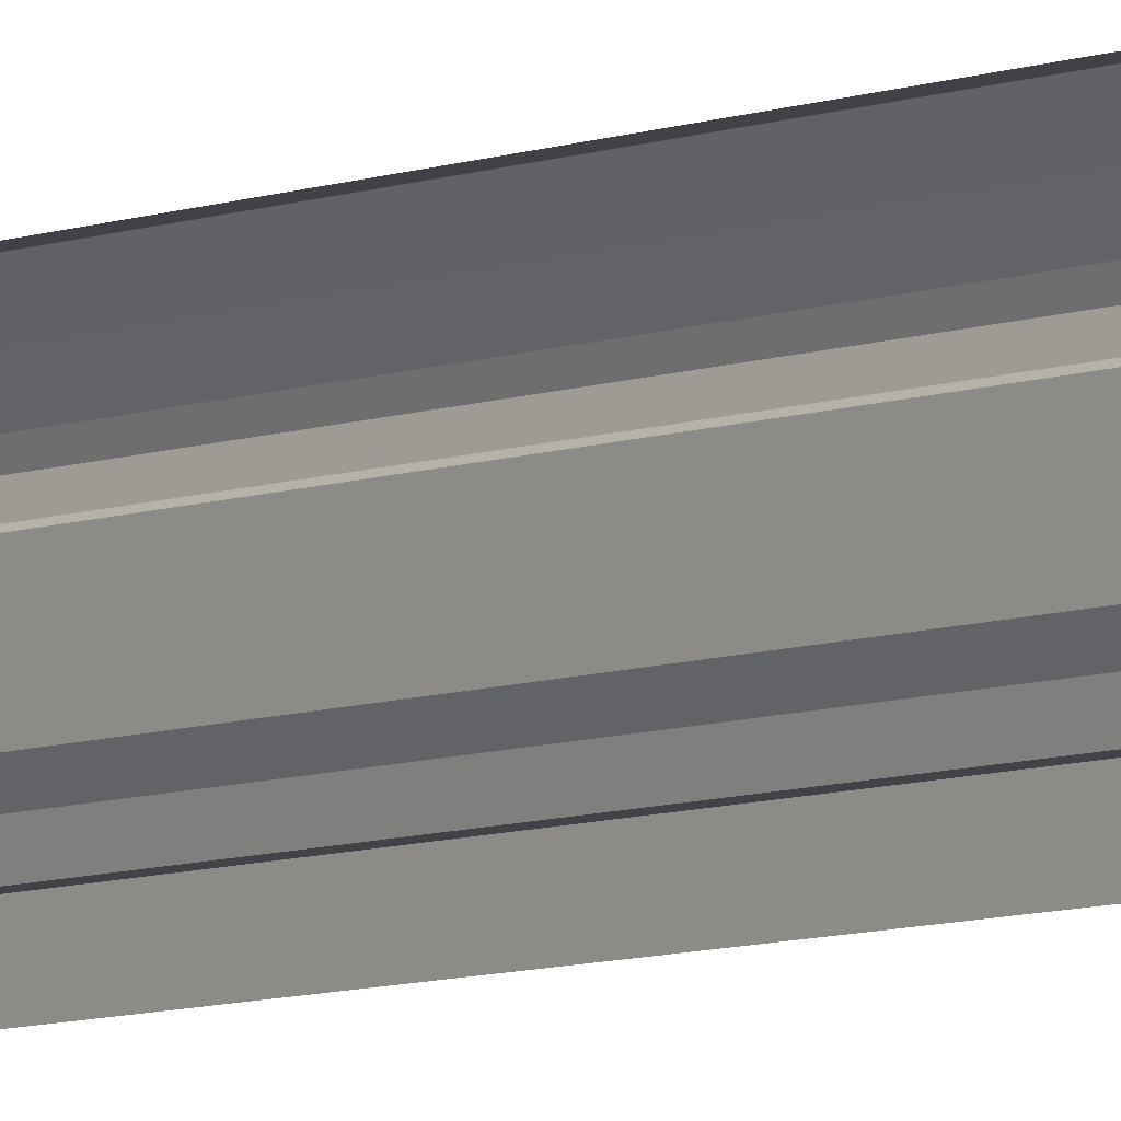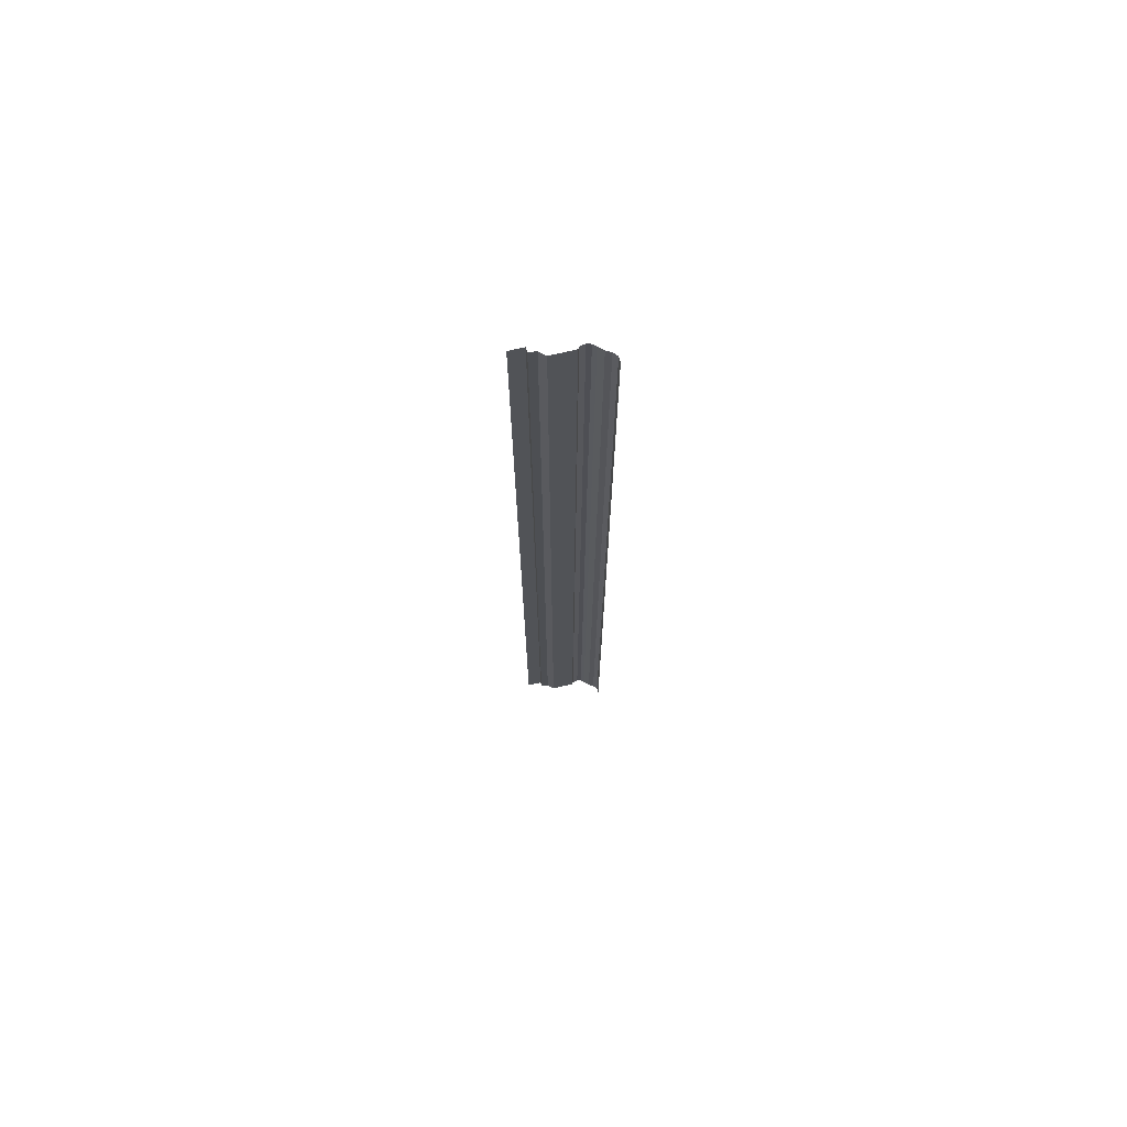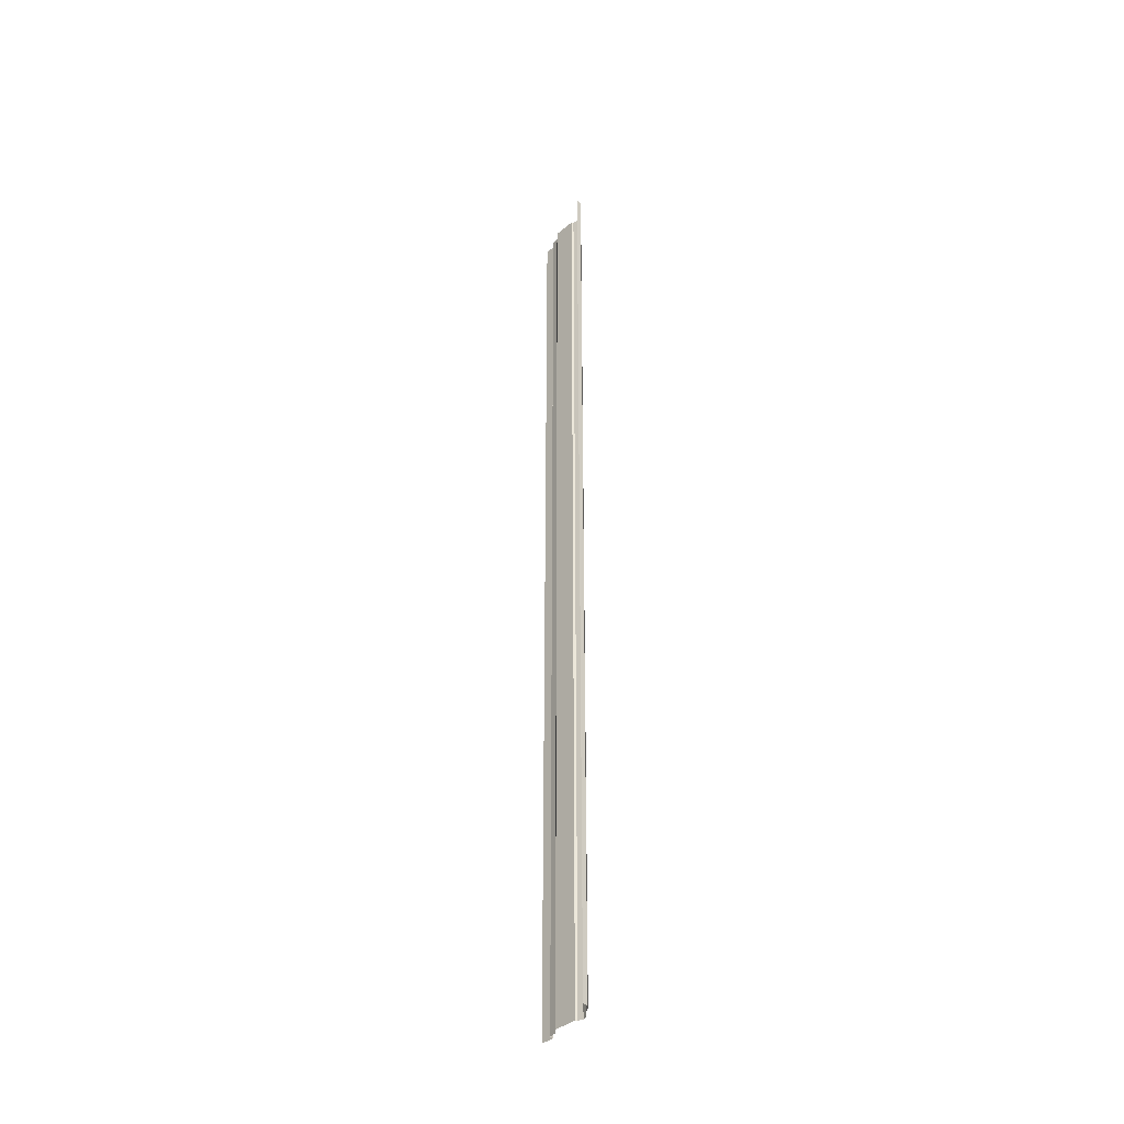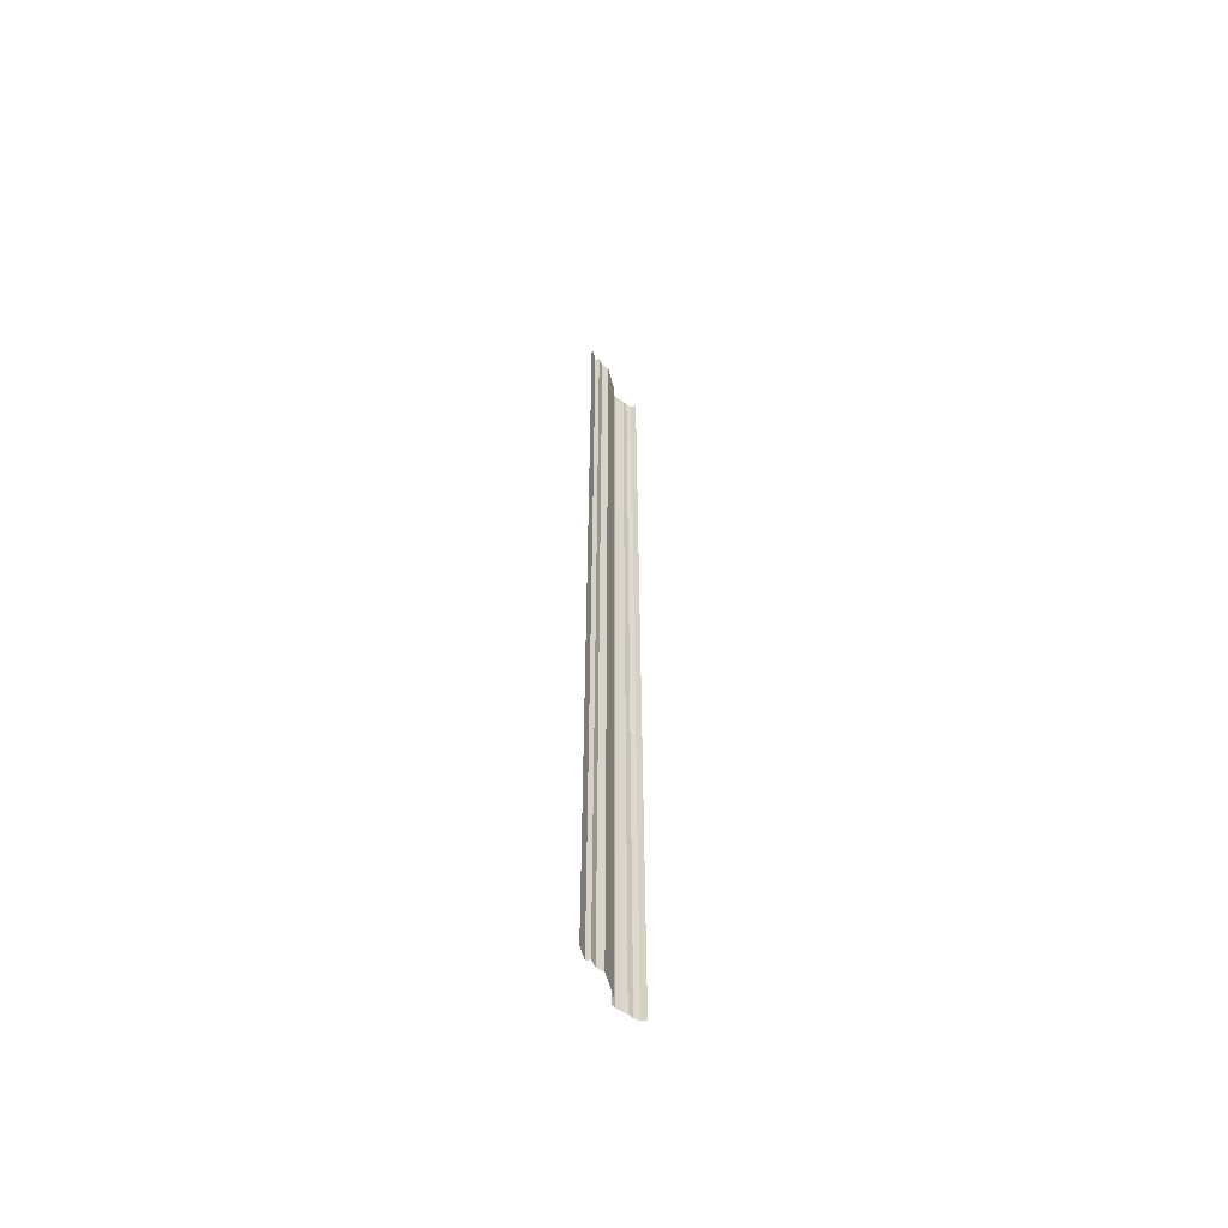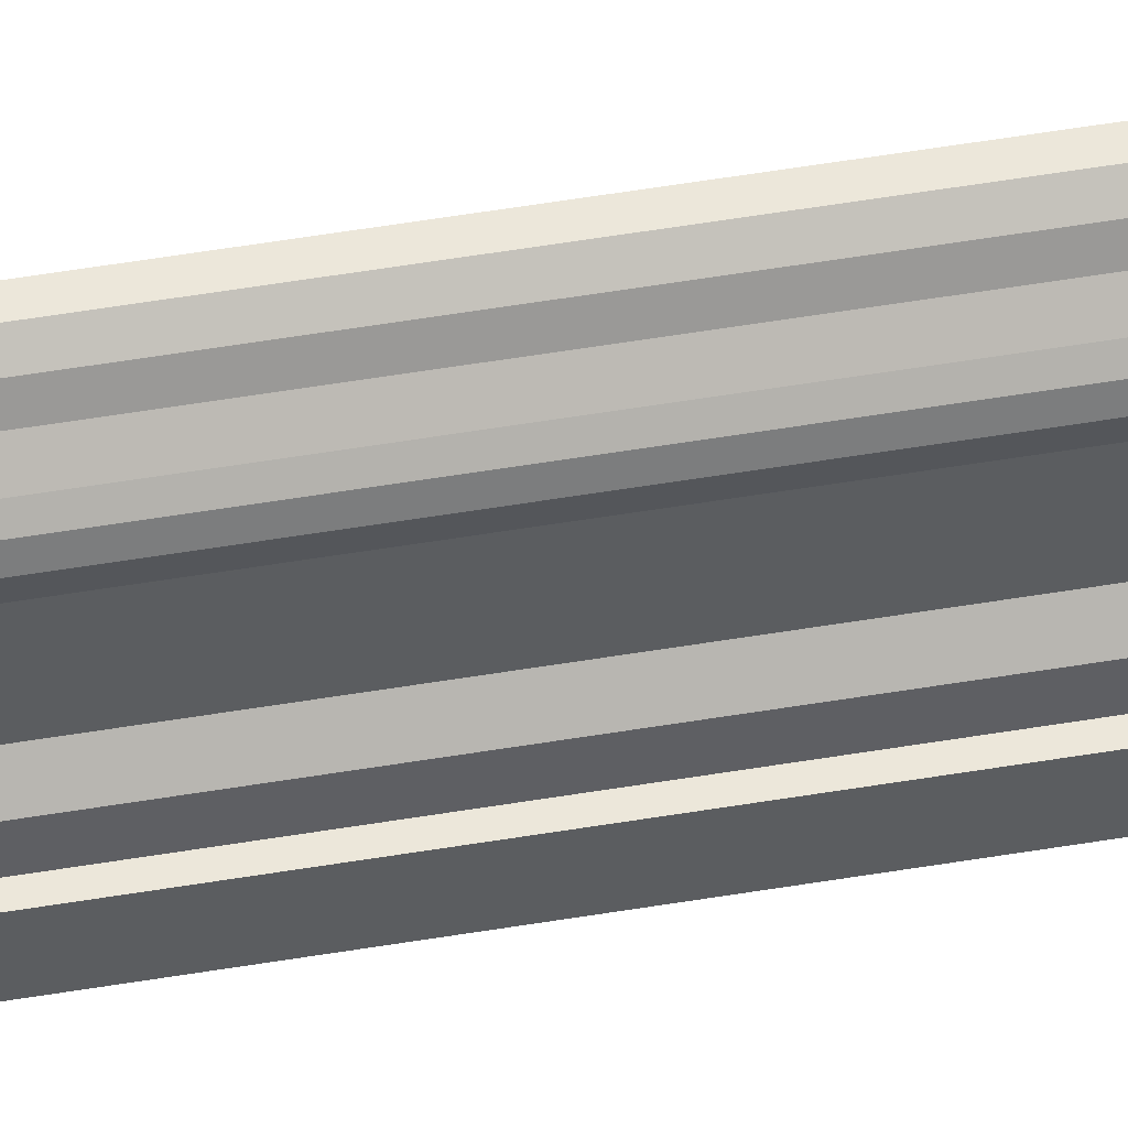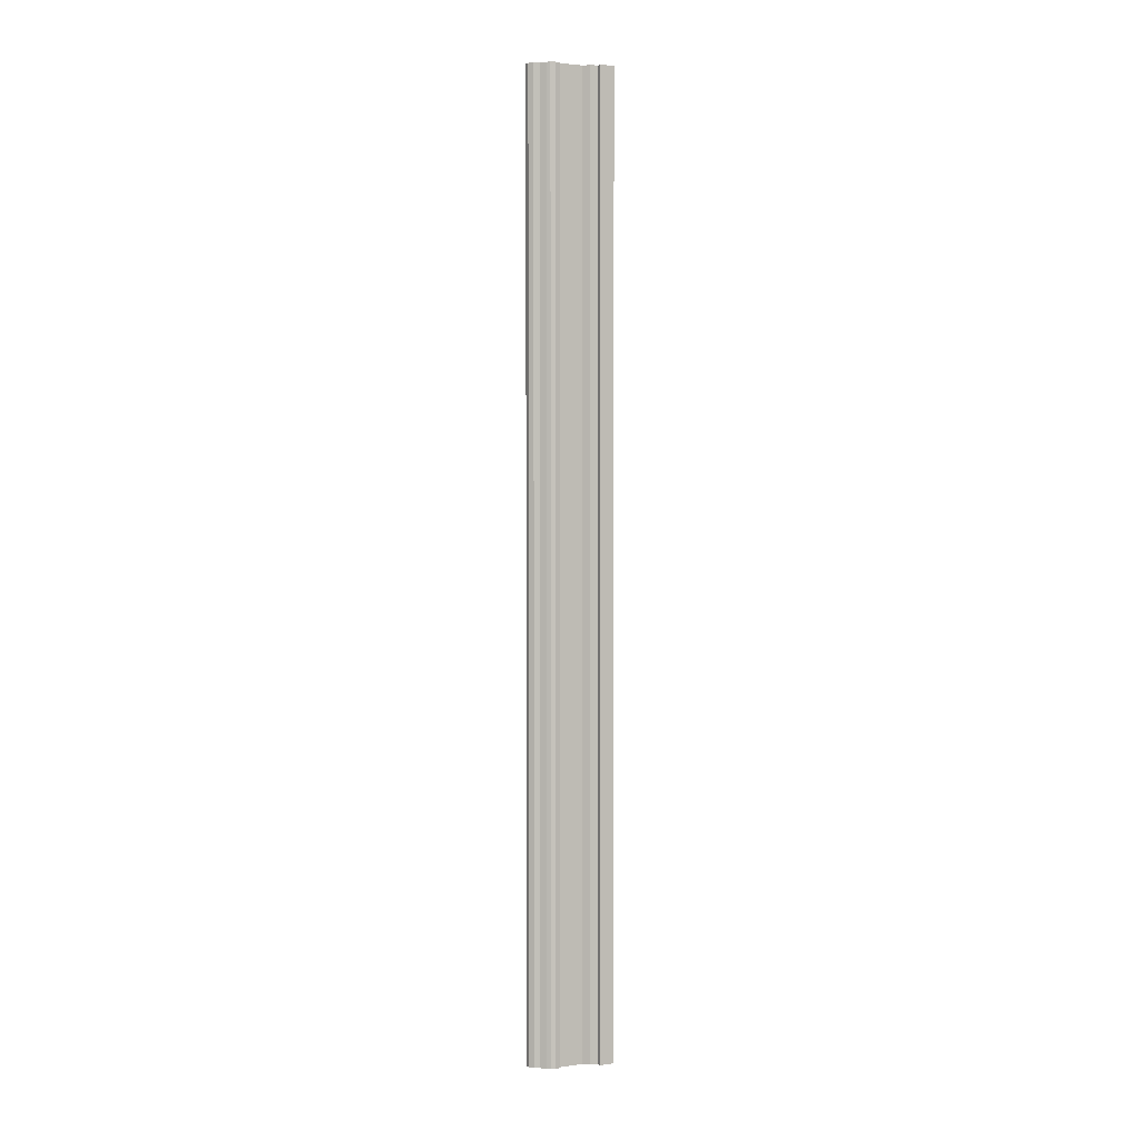
<metadata>
{"format":"obj","ext":"obj","renderer":"f3d","projection":"perspective","resolution":1024,"background":"white","views":[{"elev":-6.3,"azim":142.0,"up":"+Y"},{"elev":71.6,"azim":75.4,"up":"+Z"},{"elev":-38.0,"azim":135.6,"up":"+Z"},{"elev":-57.6,"azim":13.5,"up":"+Z"},{"elev":51.6,"azim":-100.4,"up":"+Y"},{"elev":2.3,"azim":-116.3,"up":"+Z"}]}
</metadata>
<code>
o Cube_Cube.003
v 0.07152 0.1358 1.778
v 0.05178 0.1355 1.778
v 0.03643 0.1221 1.778
v 0.02612 0.1041 1.778
v 0.008704 0.08635 1.778
v -0.001341 0.0745 1.778
v -0.006929 0.05902 1.778
v -0.002872 0.03894 1.778
v 0.004079 0.03409 1.778
v 0.00211 -0.05254 1.778
v -0.01739 -0.07391 1.778
v -0.02251 -0.1017 1.778
v -0.03836 -0.1023 1.778
v -0.03946 -0.1561 1.778
v 0.07152 0.1358 -1.778
v 0.05178 0.1355 -1.778
v 0.03643 0.1221 -1.778
v 0.02612 0.1041 -1.778
v 0.008704 0.08635 -1.778
v -0.001341 0.0745 -1.778
v -0.006929 0.05902 -1.778
v -0.002872 0.03894 -1.778
v 0.004079 0.03409 -1.778
v 0.00211 -0.05254 -1.778
v -0.01739 -0.07391 -1.778
v -0.02251 -0.1017 -1.778
v -0.03836 -0.1023 -1.778
v -0.03946 -0.1561 -1.778
f 2 1 15 16
f 3 2 16 17
f 4 3 17 18
f 5 4 18 19
f 6 5 19 20
f 7 6 20 21
f 8 7 21 22
f 9 8 22 23
f 10 9 23 24
f 11 10 24 25
f 12 11 25 26
f 13 12 26 27
f 14 13 27 28
o Cube.001
v 0.2012 0.4332 -7.75
v 0.1414 0.4336 -7.749
v 0.09484 0.4571 -7.709
v 0.0636 0.489 -7.654
v 0.01082 0.5202 -7.601
v -0.01962 0.5411 -7.565
v -0.03656 0.5683 -7.518
v -0.02426 0.6038 -7.457
v -0.003197 0.6124 -7.442
v -0.009164 0.7653 -7.18
v -0.06825 0.8029 -7.115
v -0.08378 0.852 -7.031
v -0.1318 0.853 -7.029
v -0.1351 0.9479 -6.866
l 29 30
l 30 31
l 31 32
l 32 33
l 33 34
l 34 35
l 35 36
l 36 37
l 37 38
l 38 39
l 39 40
l 40 41
l 41 42

</code>
